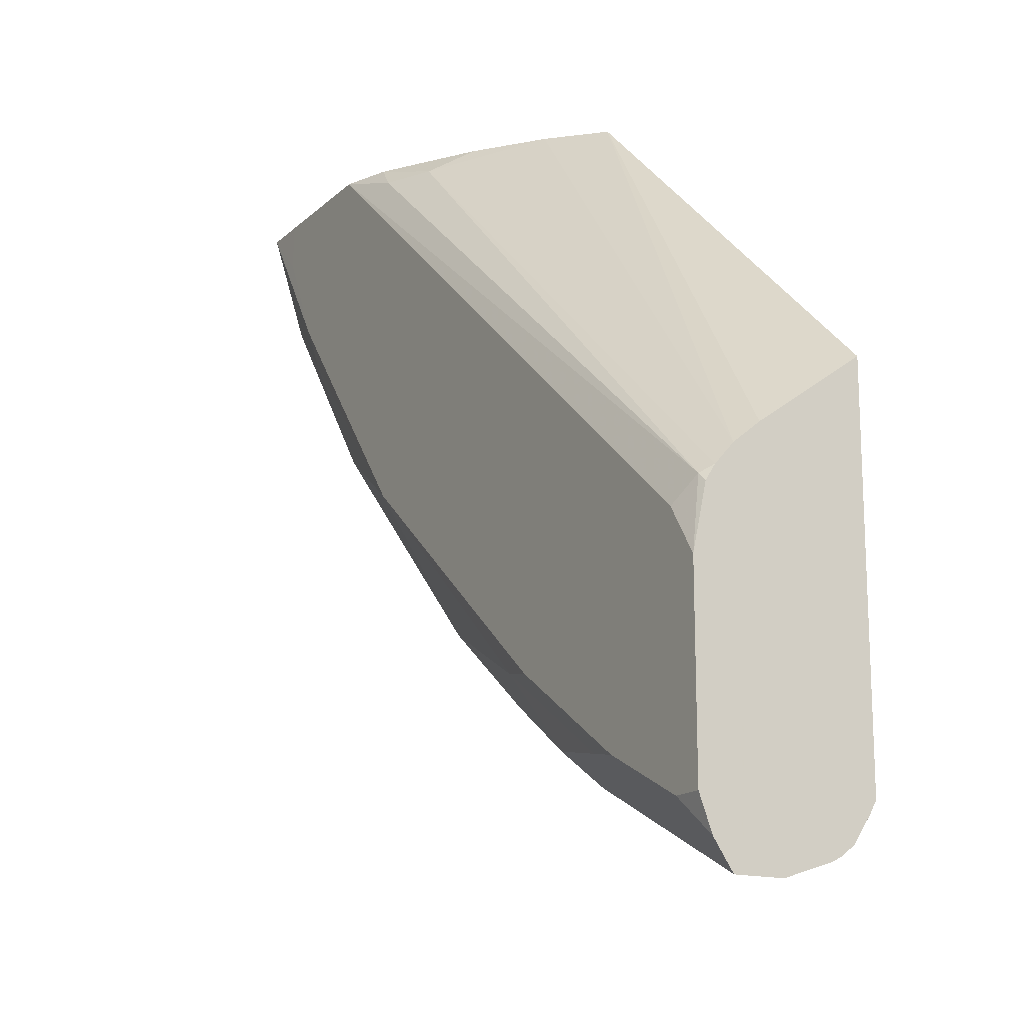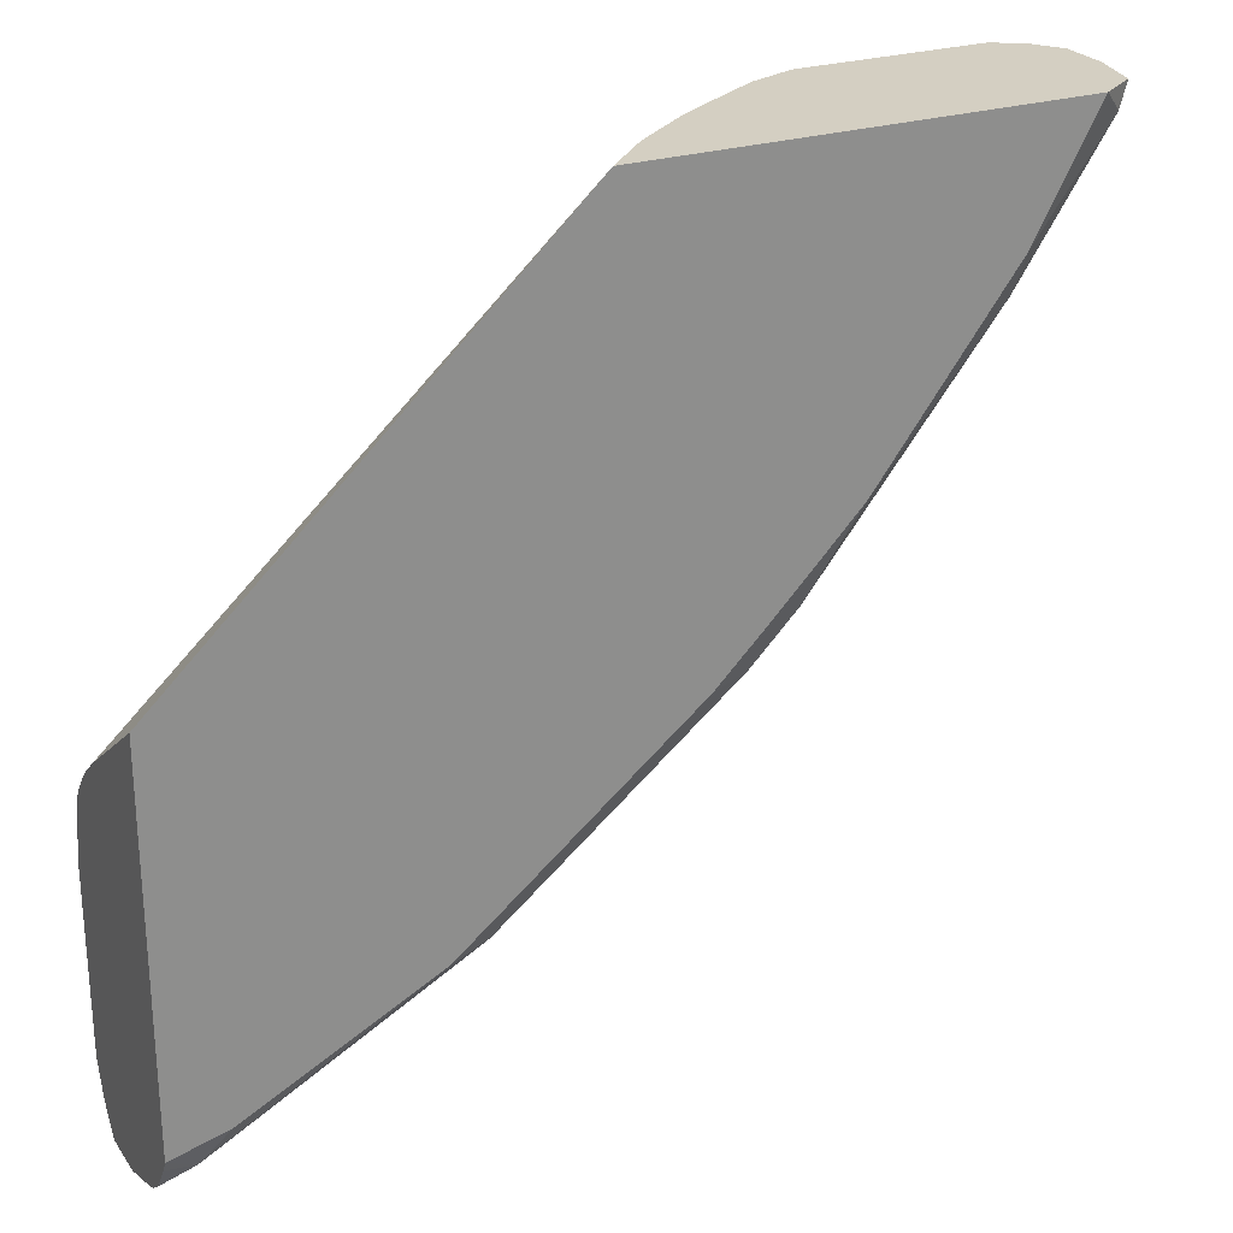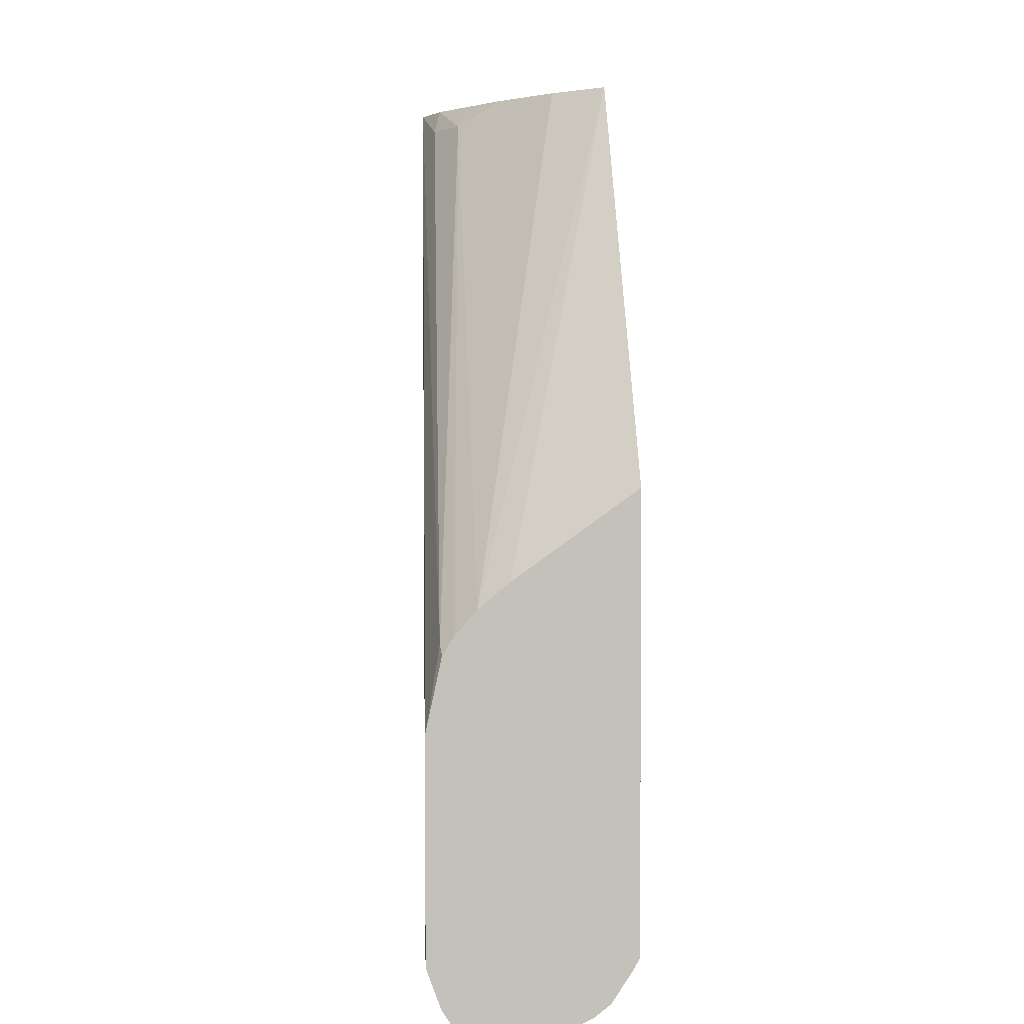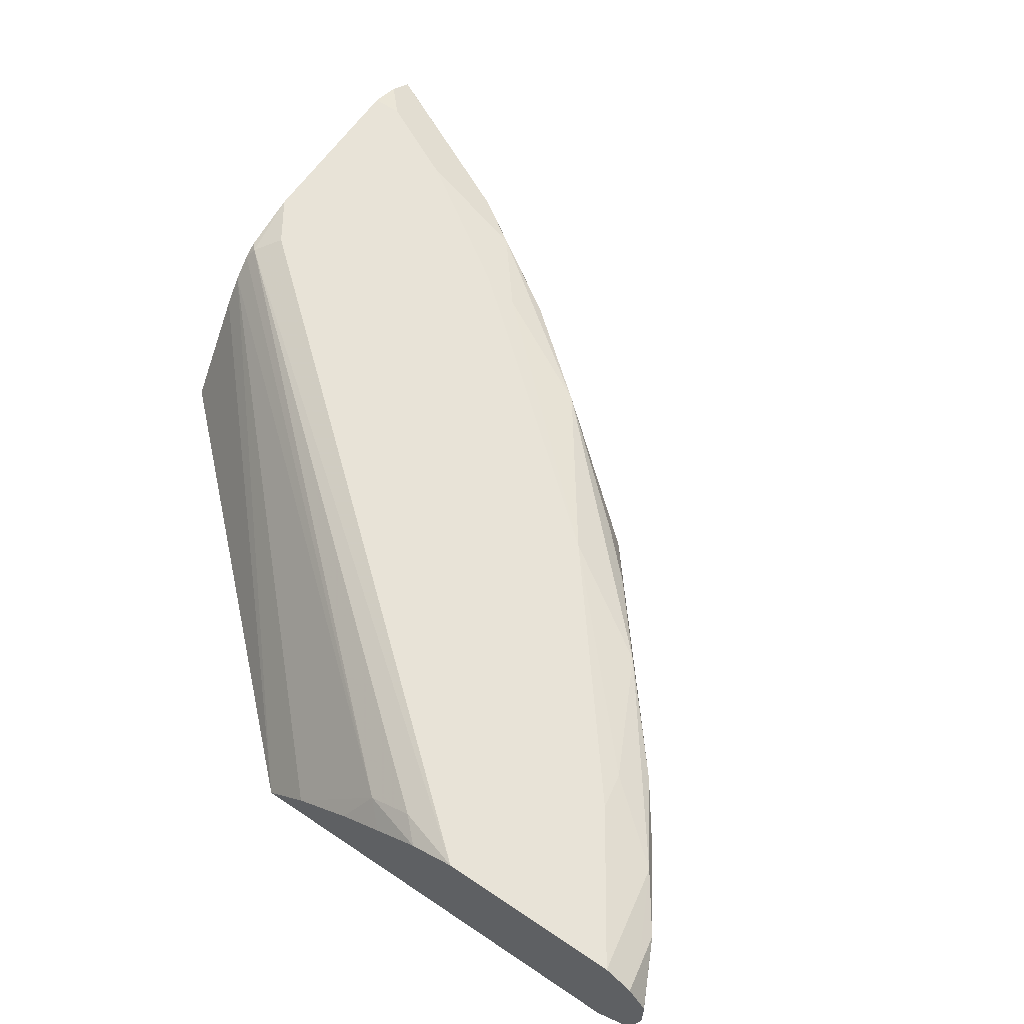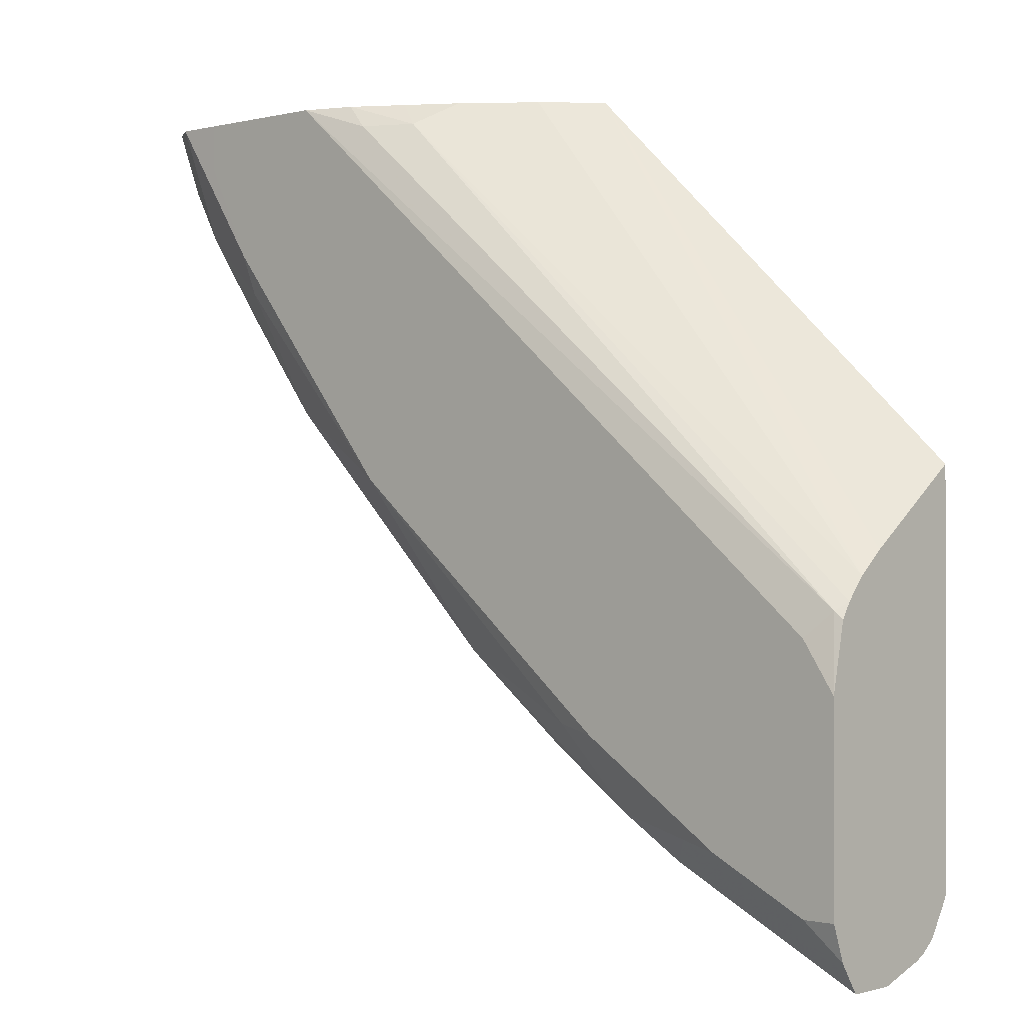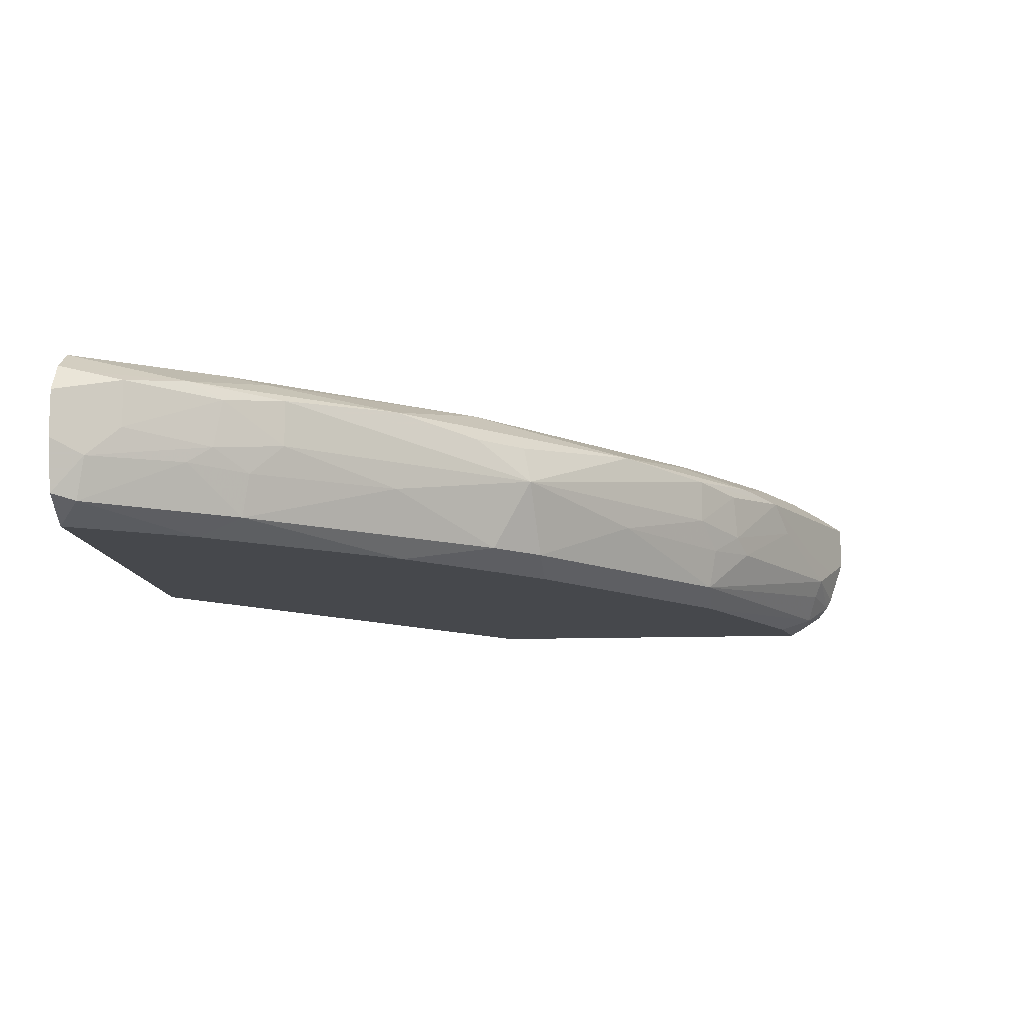
<metadata>
{"format":"obj","ext":"obj","renderer":"f3d","projection":"perspective","resolution":1024,"background":"white","views":[{"elev":-16.1,"azim":-119.8,"up":"+Z"},{"elev":25.6,"azim":-27.2,"up":"+Z"},{"elev":2.7,"azim":-92.2,"up":"+Z"},{"elev":61.8,"azim":34.4,"up":"+Y"},{"elev":-0.6,"azim":-137.7,"up":"+Z"},{"elev":-11.5,"azim":94.9,"up":"+Y"}]}
</metadata>
<code>
v 0.3637 -0.1521 -0.7007
v 0.3637 -0.172 -0.7007
v 0.3637 -0.1519 -0.7005
v 0.4033 -0.1521 -0.6809
v 0.443 -0.1521 -0.6611
v 0.3637 -0.1916 -0.6941
v 0.4033 -0.1719 -0.6809
v 0.3768 -0.1785 -0.6941
v 0.3637 -0.1441 -0.6888
v 0.3702 -0.1454 -0.6875
v 0.433 -0.1421 -0.6512
v 0.4661 -0.1487 -0.6445
v 0.5024 -0.1521 -0.6214
v 0.4793 -0.1554 -0.6379
v 0.476 -0.176 -0.6396
v 0.4297 -0.1653 -0.6677
v 0.3901 -0.1851 -0.6875
v 0.3637 -0.1961 -0.6919
v 0.3637 -0.1388 -0.6743
v 0.3768 -0.1388 -0.6743
v 0.3933 -0.1421 -0.671
v 0.4925 -0.1421 -0.6115
v 0.4165 -0.1388 -0.6545
v 0.5454 -0.1487 -0.585
v 0.5024 -0.1719 -0.6214
v 0.6016 -0.1719 -0.5421
v 0.4892 -0.1851 -0.628
v 0.4661 -0.1834 -0.6445
v 0.3868 -0.1934 -0.6842
v 0.4859 -0.2033 -0.6247
v 0.3637 -0.2017 -0.6874
v 0.3768 -0.2049 -0.6809
v 0.3637 -0.1388 -0.5949
v 0.476 -0.1388 -0.6148
v 0.595 -0.1388 -0.5157
v 0.6247 -0.1487 -0.5058
v 0.6181 -0.1554 -0.519
v 0.5983 -0.1554 -0.5388
v 0.5454 -0.1834 -0.585
v 0.6049 -0.2033 -0.5256
v 0.585 -0.2033 -0.5454
v 0.5884 -0.1851 -0.5487
v 0.6809 -0.1521 -0.4429
v 0.6809 -0.1719 -0.4429
v 0.6445 -0.1834 -0.4859
v 0.4675 -0.2115 -0.6254
v 0.3637 -0.2088 -0.6765
v 0.3879 -0.2115 -0.6655
v 0.3637 -0.2115 -0.6716
v 0.3637 -0.1446 -0.5684
v 0.3669 -0.1438 -0.5652
v 0.3768 -0.1388 -0.5751
v 0.6743 -0.1388 -0.4165
v 0.671 -0.1421 -0.433
v 0.6445 -0.1487 -0.4859
v 0.5862 -0.2115 -0.5267
v 0.6842 -0.2033 -0.4264
v 0.6254 -0.2115 -0.4866
v 0.6056 -0.2115 -0.5071
v 0.5666 -0.2115 -0.5461
v 0.704 -0.1487 -0.4066
v 0.6974 -0.1554 -0.4198
v 0.6991 -0.176 -0.4165
v 0.6875 -0.1851 -0.4297
v 0.3637 -0.2115 -0.5121
v 0.3637 -0.1486 -0.562
v 0.585 -0.1537 -0.3669
v 0.6049 -0.1438 -0.3669
v 0.6346 -0.1388 -0.3572
v 0.6941 -0.1388 -0.3768
v 0.7139 -0.1389 -0.3572
v 0.704 -0.1834 -0.4066
v 0.7239 -0.2033 -0.3669
v 0.6849 -0.2115 -0.408
v 0.7239 -0.1487 -0.3669
v 0.7206 -0.1521 -0.3834
v 0.7206 -0.1719 -0.3834
v 0.7272 -0.1851 -0.3702
v 0.5289 -0.2115 -0.3572
v 0.3637 -0.1676 -0.5438
v 0.3637 -0.1564 -0.5531
v 0.5487 -0.1916 -0.3572
v 0.5751 -0.1709 -0.3572
v 0.5947 -0.1586 -0.3572
v 0.6146 -0.1462 -0.3572
v 0.6941 -0.1388 -0.3572
v 0.7258 -0.1468 -0.3572
v 0.7287 -0.2009 -0.3572
v 0.7128 -0.2115 -0.3572
v 0.7336 -0.1584 -0.3572
v 0.7337 -0.1588 -0.3572
v 0.7337 -0.1786 -0.3572
f 46 59 58
f 46 49 48
f 46 58 74
f 46 74 89
f 46 56 59
f 46 89 79
f 46 79 65
f 46 65 49
f 50 66 51
f 54 71 61
f 51 67 68
f 51 68 69
f 51 69 52
f 53 70 71
f 53 71 54
f 54 61 55
f 46 60 56
f 57 64 72
f 51 66 67
f 45 64 57
f 35 53 54
f 44 62 63
f 57 72 73
f 32 46 48
f 33 50 51
f 33 51 52
f 35 54 55
f 35 55 36
f 36 55 37
f 37 55 43
f 39 42 41
f 40 56 41
f 40 45 57
f 40 57 58
f 40 58 59
f 40 59 56
f 41 56 60
f 41 60 46
f 43 61 62
f 43 62 44
f 43 55 61
f 44 63 64
f 57 73 74
f 75 90 76
f 61 71 75
f 69 91 90
f 69 90 87
f 69 87 71
f 69 71 86
f 70 86 71
f 71 87 75
f 72 78 73
f 73 78 88
f 73 88 89
f 73 89 74
f 75 87 90
f 32 49 47
f 76 90 91
f 76 91 92
f 76 92 77
f 77 92 78
f 78 92 88
f 79 82 81
f 79 81 80
f 69 92 91
f 57 74 58
f 69 88 92
f 69 79 89
f 61 75 76
f 61 76 62
f 62 76 77
f 62 77 63
f 63 77 78
f 63 78 72
f 63 72 64
f 65 79 80
f 66 81 67
f 67 82 83
f 67 83 84
f 67 84 85
f 67 85 68
f 67 81 82
f 68 85 69
f 69 85 84
f 69 84 83
f 69 83 82
f 69 82 79
f 69 89 88
f 32 48 49
f 44 64 45
f 30 41 46
f 5 11 12
f 5 12 13
f 5 13 14
f 5 14 15
f 5 15 16
f 5 16 17
f 5 17 7
f 5 10 11
f 6 8 17
f 6 17 18
f 7 17 8
f 9 19 20
f 9 20 10
f 10 20 21
f 10 21 11
f 11 22 12
f 11 21 20
f 11 20 23
f 11 23 34
f 4 10 5
f 11 34 22
f 3 10 4
f 2 8 6
f 31 32 47
f 1 2 6
f 1 6 18
f 1 18 31
f 1 31 47
f 1 47 49
f 1 49 65
f 1 65 80
f 1 80 81
f 1 81 66
f 1 66 50
f 1 50 33
f 1 33 19
f 1 19 9
f 1 9 3
f 1 3 4
f 1 5 2
f 2 5 7
f 2 7 8
f 3 9 10
f 12 22 24
f 1 4 5
f 13 25 14
f 24 35 36
f 24 36 37
f 24 37 38
f 24 38 26
f 25 26 39
f 25 39 27
f 26 40 41
f 26 41 42
f 26 42 39
f 26 37 43
f 26 43 44
f 26 44 45
f 26 45 40
f 27 30 28
f 27 39 30
f 29 30 32
f 30 46 32
f 12 24 13
f 30 39 41
f 22 35 24
f 22 34 35
f 26 38 37
f 16 28 17
f 13 26 25
f 14 25 15
f 15 25 27
f 15 27 28
f 15 28 16
f 17 29 18
f 17 28 30
f 17 30 29
f 18 29 32
f 19 23 20
f 19 33 52
f 19 52 69
f 19 69 86
f 19 86 70
f 13 24 26
f 19 70 53
f 19 53 35
f 19 35 34
f 19 34 23
f 18 32 31

</code>
